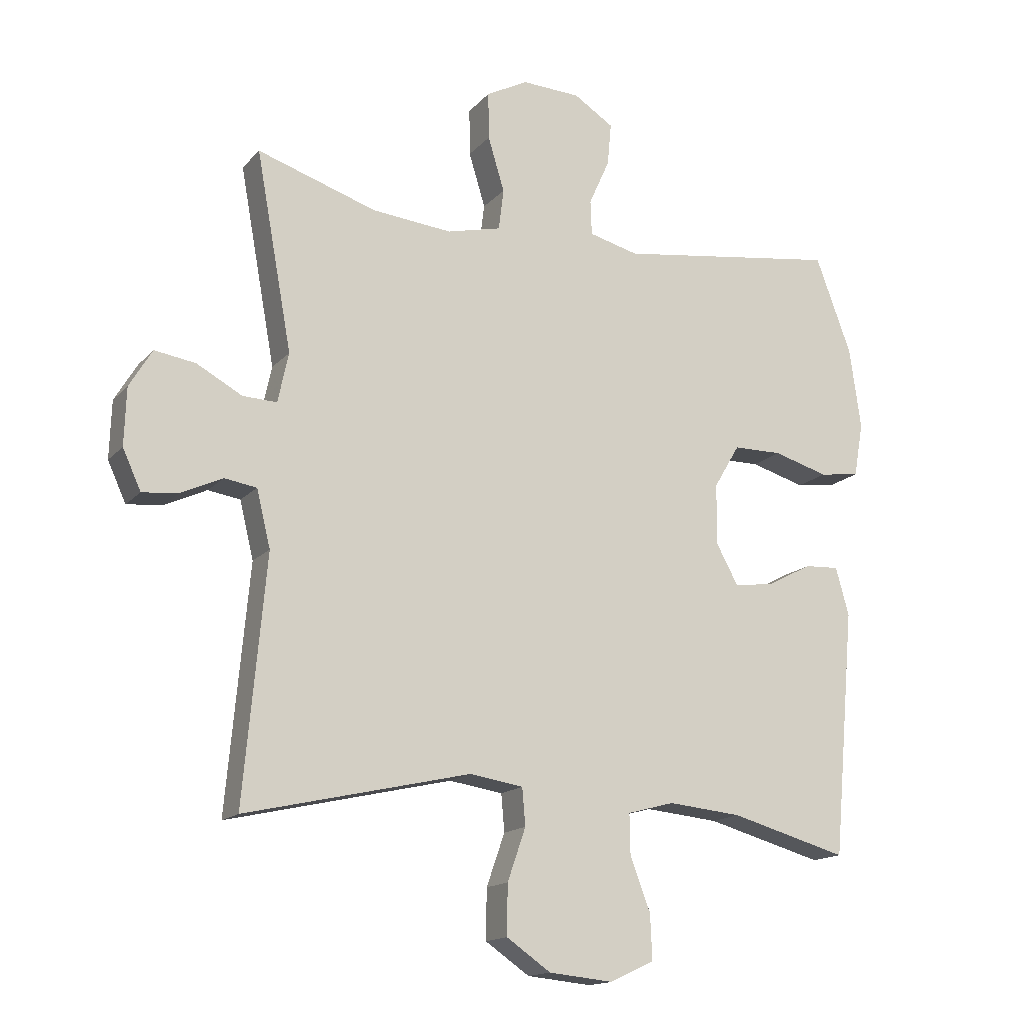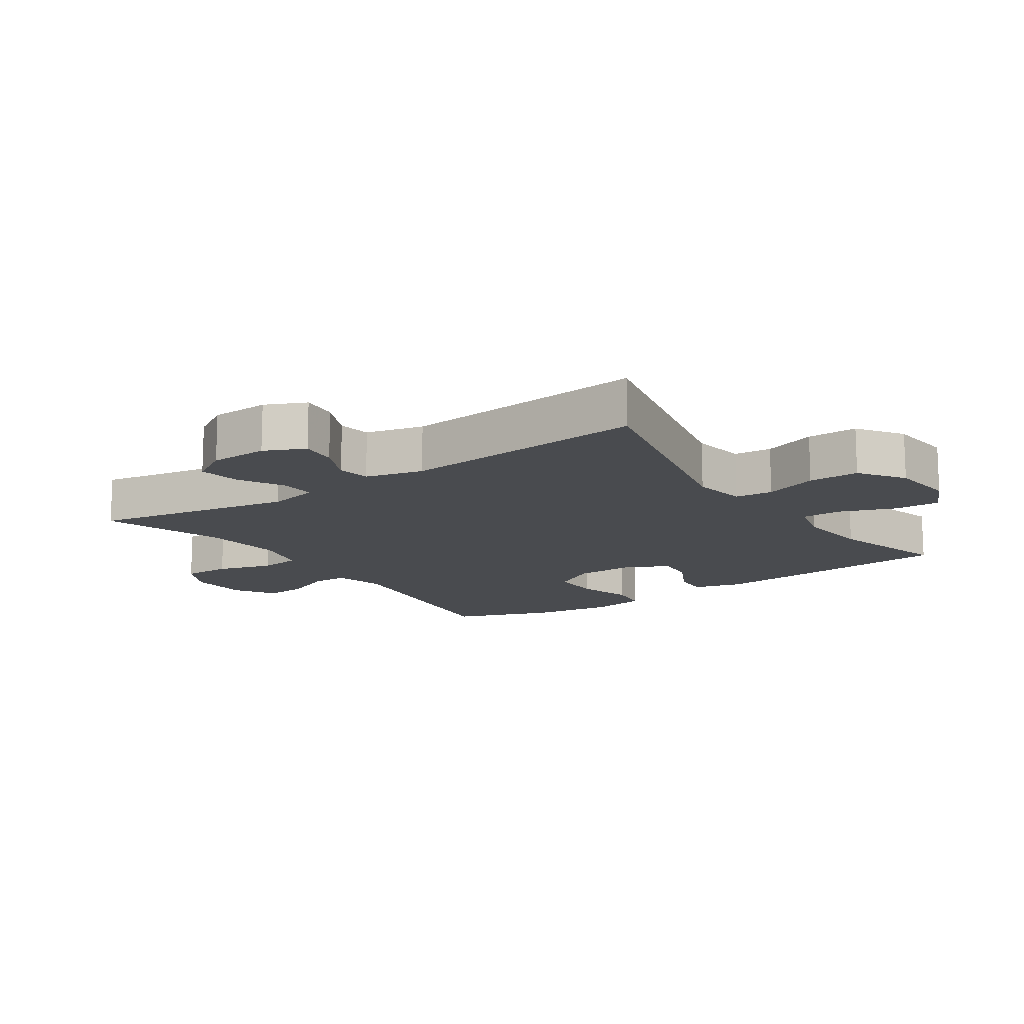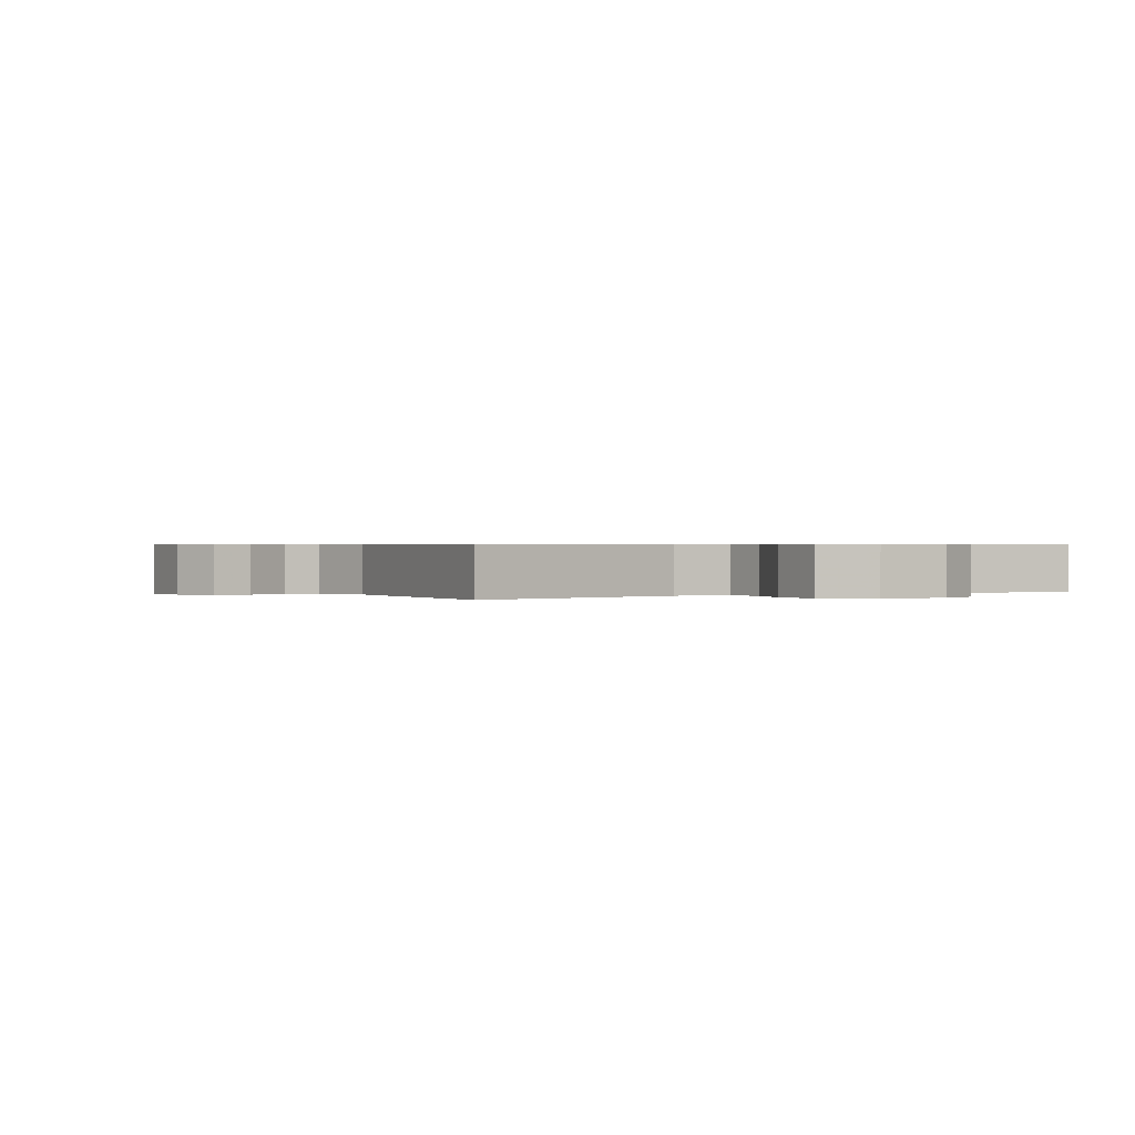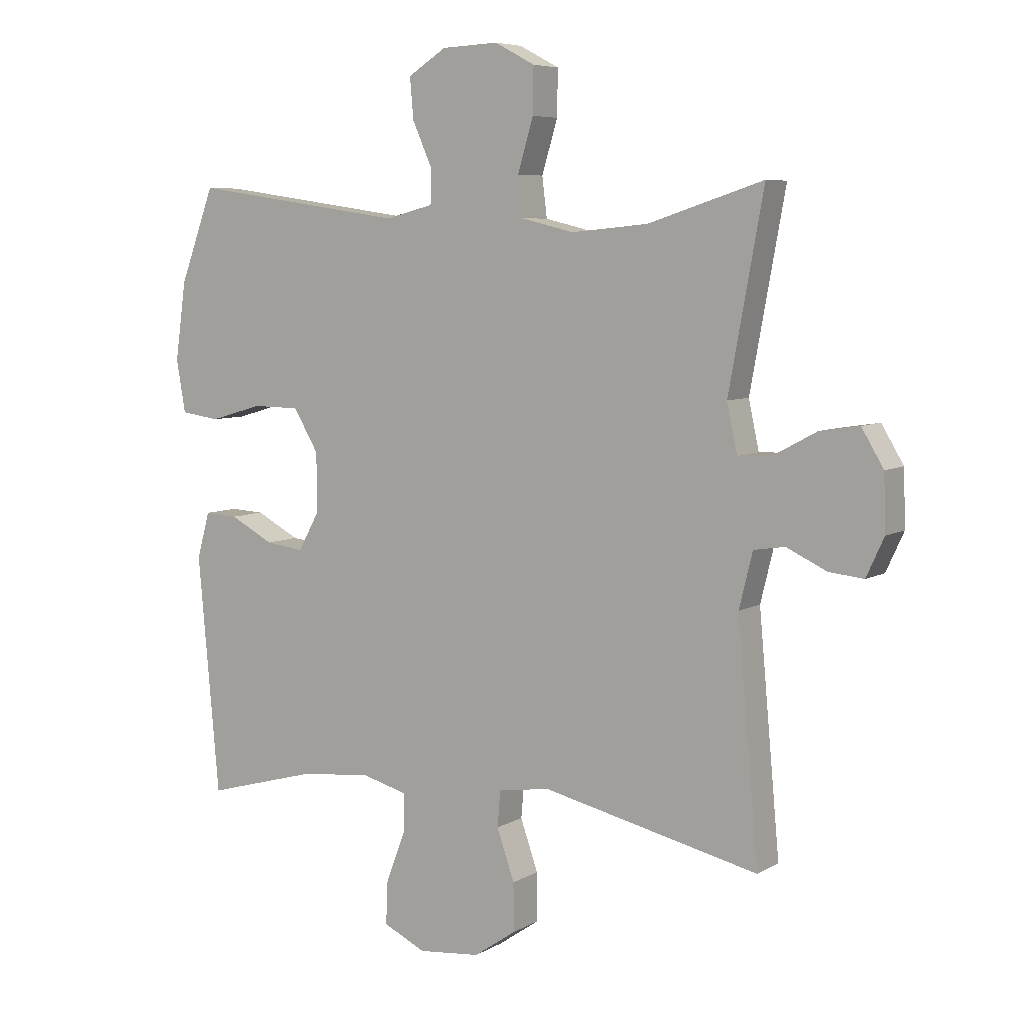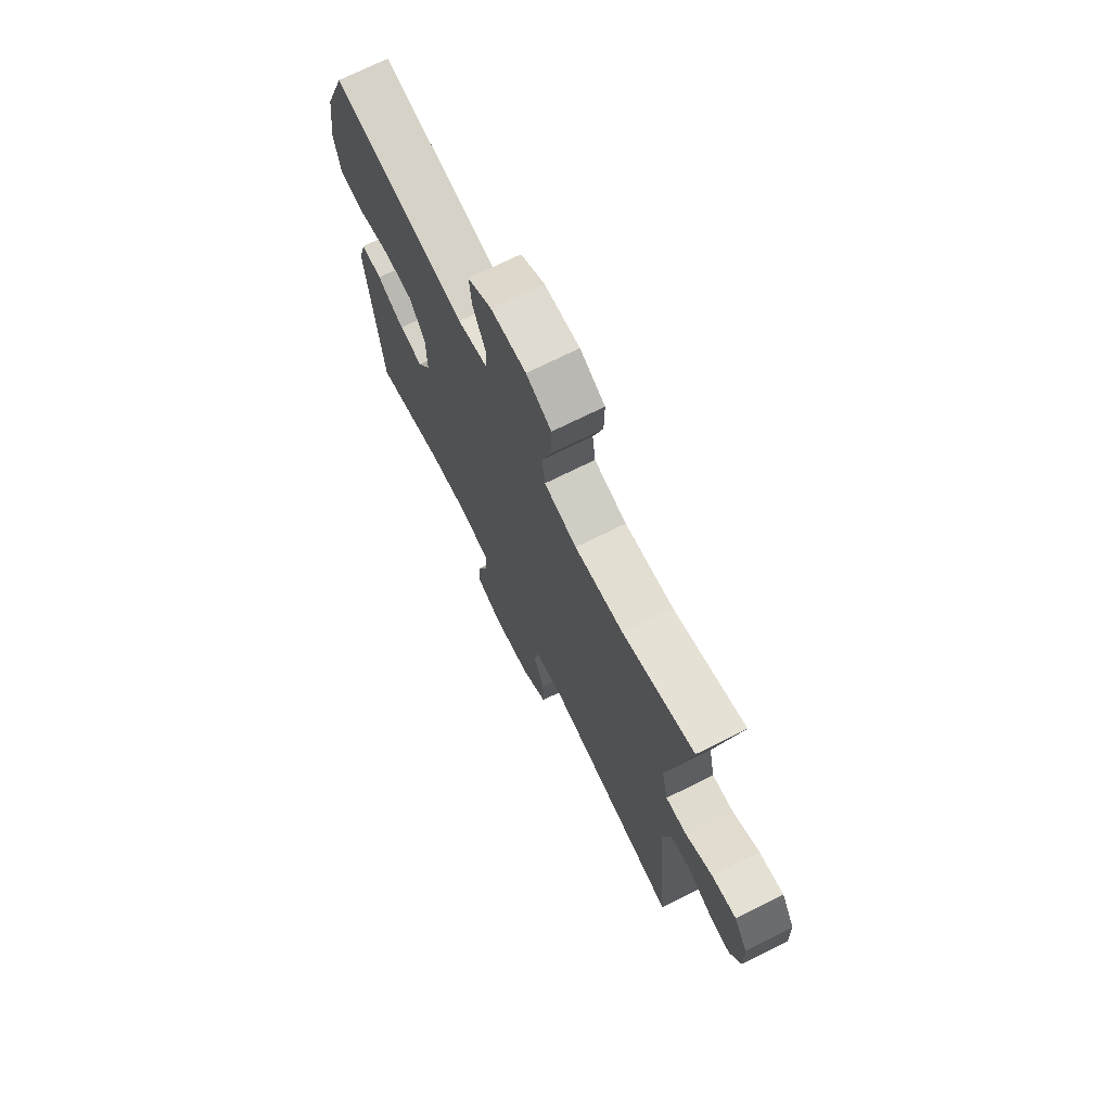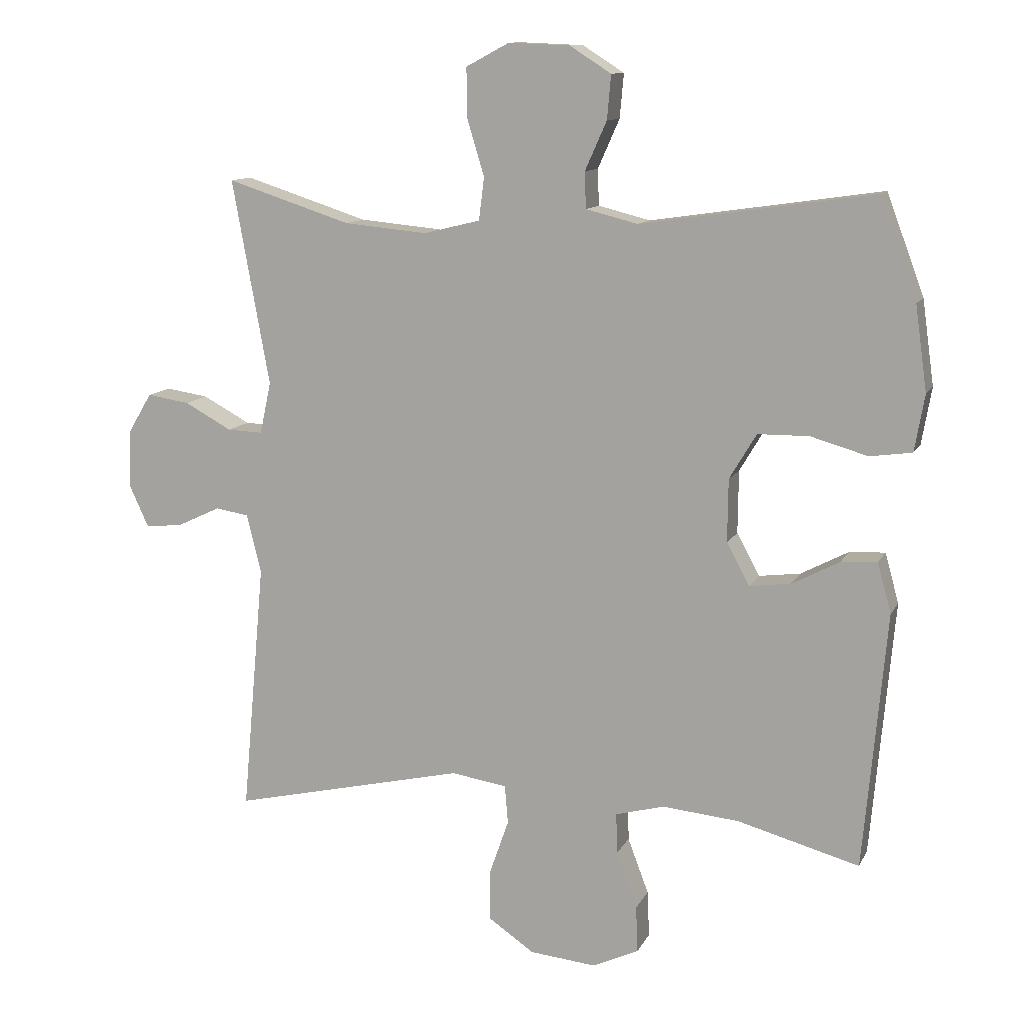
<metadata>
{"format":"obj","ext":"obj","renderer":"f3d","projection":"perspective","resolution":1024,"background":"white","views":[{"elev":-15.5,"azim":153.5,"up":"+Z"},{"elev":-13.8,"azim":124.5,"up":"+Y"},{"elev":0.5,"azim":148.5,"up":"+Y"},{"elev":6.5,"azim":32.0,"up":"+Z"},{"elev":71.9,"azim":63.5,"up":"+Z"},{"elev":11.5,"azim":-162.1,"up":"+Z"}]}
</metadata>
<code>
v -0.5 0.07 -0.5
v -0.535 0.07 -0.109
v -0.514 0.07 -0.033
v -0.459 0.07 -0.036
v -0.387 0.07 -0.074
v -0.324 0.07 -0.082
v -0.289 0.07 -0.018
v -0.29 0.07 0.078
v -0.331 0.07 0.147
v -0.409 0.07 0.148
v -0.496 0.07 0.123
v -0.56 0.07 0.132
v -0.575 0.07 0.218
v -0.557 0.07 0.347
v -0.5 0.07 0.5
v -0.147 0.07 0.449
v -0.068 0.07 0.469
v -0.066 0.07 0.524
v -0.099 0.07 0.598
v -0.105 0.07 0.665
v -0.042 0.07 0.705
v 0.051 0.07 0.709
v 0.117 0.07 0.674
v 0.116 0.07 0.599
v 0.09 0.07 0.513
v 0.098 0.07 0.448
v 0.184 0.07 0.427
v 0.311 0.07 0.439
v 0.5 0.07 0.5
v 0.443 0.07 0.187
v 0.46 0.07 0.108
v 0.514 0.07 0.11
v 0.586 0.07 0.149
v 0.651 0.07 0.159
v 0.687 0.07 0.099
v 0.69 0.07 0.008
v 0.661 0.07 -0.055
v 0.604 0.07 -0.049
v 0.538 0.07 -0.018
v 0.487 0.07 -0.026
v 0.465 0.07 -0.116
v 0.5 0.07 -0.5
v 0.143 0.07 -0.418
v 0.058 0.07 -0.431
v 0.053 0.07 -0.49
v 0.082 0.07 -0.573
v 0.083 0.07 -0.652
v 0.013 0.07 -0.7
v -0.089 0.07 -0.71
v -0.159 0.07 -0.677
v -0.156 0.07 -0.606
v -0.124 0.07 -0.521
v -0.123 0.07 -0.458
v -0.197 0.07 -0.438
v -0.314 0.07 -0.449
v -0.5 0 -0.5
v -0.535 0 -0.109
v -0.514 0 -0.033
v -0.459 0 -0.036
v -0.387 0 -0.074
v -0.324 0 -0.082
v -0.289 0 -0.018
v -0.29 0 0.078
v -0.331 0 0.147
v -0.409 0 0.148
v -0.496 0 0.123
v -0.56 0 0.132
v -0.575 0 0.218
v -0.557 0 0.347
v -0.5 0 0.5
v -0.147 0 0.449
v -0.068 0 0.469
v -0.066 0 0.524
v -0.099 0 0.598
v -0.105 0 0.665
v -0.042 0 0.705
v 0.051 0 0.709
v 0.117 0 0.674
v 0.116 0 0.599
v 0.09 0 0.513
v 0.098 0 0.448
v 0.184 0 0.427
v 0.311 0 0.439
v 0.5 0 0.5
v 0.443 0 0.187
v 0.46 0 0.108
v 0.514 0 0.11
v 0.586 0 0.149
v 0.651 0 0.159
v 0.687 0 0.099
v 0.69 0 0.008
v 0.661 0 -0.055
v 0.604 0 -0.049
v 0.538 0 -0.018
v 0.487 0 -0.026
v 0.465 0 -0.116
v 0.5 0 -0.5
v 0.143 0 -0.418
v 0.058 0 -0.431
v 0.053 0 -0.49
v 0.082 0 -0.573
v 0.083 0 -0.652
v 0.013 0 -0.7
v -0.089 0 -0.71
v -0.159 0 -0.677
v -0.156 0 -0.606
v -0.124 0 -0.521
v -0.123 0 -0.458
v -0.197 0 -0.438
v -0.314 0 -0.449
f 49 50 51 52
f 49 52 53
f 48 49 53
f 45 46 47 48
f 44 45 48 53
f 43 44 53 54
f 41 42 43
f 40 41 43 54
f 36 37 38 39
f 36 39 40
f 35 36 40
f 32 33 34 35
f 31 32 35 40
f 30 31 40 54
f 28 29 30 54
f 22 23 24 25
f 22 25 26
f 21 22 26
f 18 19 20 21
f 17 18 21 26
f 16 17 26 27
f 14 15 16
f 13 14 16 27
f 10 11 12 13
f 9 10 13 27
f 2 3 4 5
f 55 1 2 5
f 55 5 6
f 54 55 6 7
f 28 54 7 8
f 8 9 27 28
f 107 106 105 104
f 108 107 104
f 108 104 103
f 103 102 101 100
f 108 103 100 99
f 109 108 99 98
f 98 97 96
f 109 98 96 95
f 94 93 92 91
f 95 94 91
f 95 91 90
f 90 89 88 87
f 95 90 87 86
f 109 95 86 85
f 109 85 84 83
f 80 79 78 77
f 81 80 77
f 81 77 76
f 76 75 74 73
f 81 76 73 72
f 82 81 72 71
f 71 70 69
f 82 71 69 68
f 68 67 66 65
f 82 68 65 64
f 60 59 58 57
f 60 57 56 110
f 61 60 110
f 62 61 110 109
f 63 62 109 83
f 83 82 64 63
f 1 56 57 2
f 2 57 58 3
f 3 58 59 4
f 4 59 60 5
f 5 60 61 6
f 6 61 62 7
f 7 62 63 8
f 8 63 64 9
f 9 64 65 10
f 10 65 66 11
f 11 66 67 12
f 12 67 68 13
f 13 68 69 14
f 14 69 70 15
f 15 70 71 16
f 16 71 72 17
f 17 72 73 18
f 18 73 74 19
f 19 74 75 20
f 20 75 76 21
f 21 76 77 22
f 22 77 78 23
f 23 78 79 24
f 24 79 80 25
f 25 80 81 26
f 26 81 82 27
f 27 82 83 28
f 28 83 84 29
f 29 84 85 30
f 30 85 86 31
f 31 86 87 32
f 32 87 88 33
f 33 88 89 34
f 34 89 90 35
f 35 90 91 36
f 36 91 92 37
f 37 92 93 38
f 38 93 94 39
f 39 94 95 40
f 40 95 96 41
f 41 96 97 42
f 42 97 98 43
f 43 98 99 44
f 44 99 100 45
f 45 100 101 46
f 46 101 102 47
f 47 102 103 48
f 48 103 104 49
f 49 104 105 50
f 50 105 106 51
f 51 106 107 52
f 52 107 108 53
f 53 108 109 54
f 54 109 110 55
f 55 110 56 1

</code>
